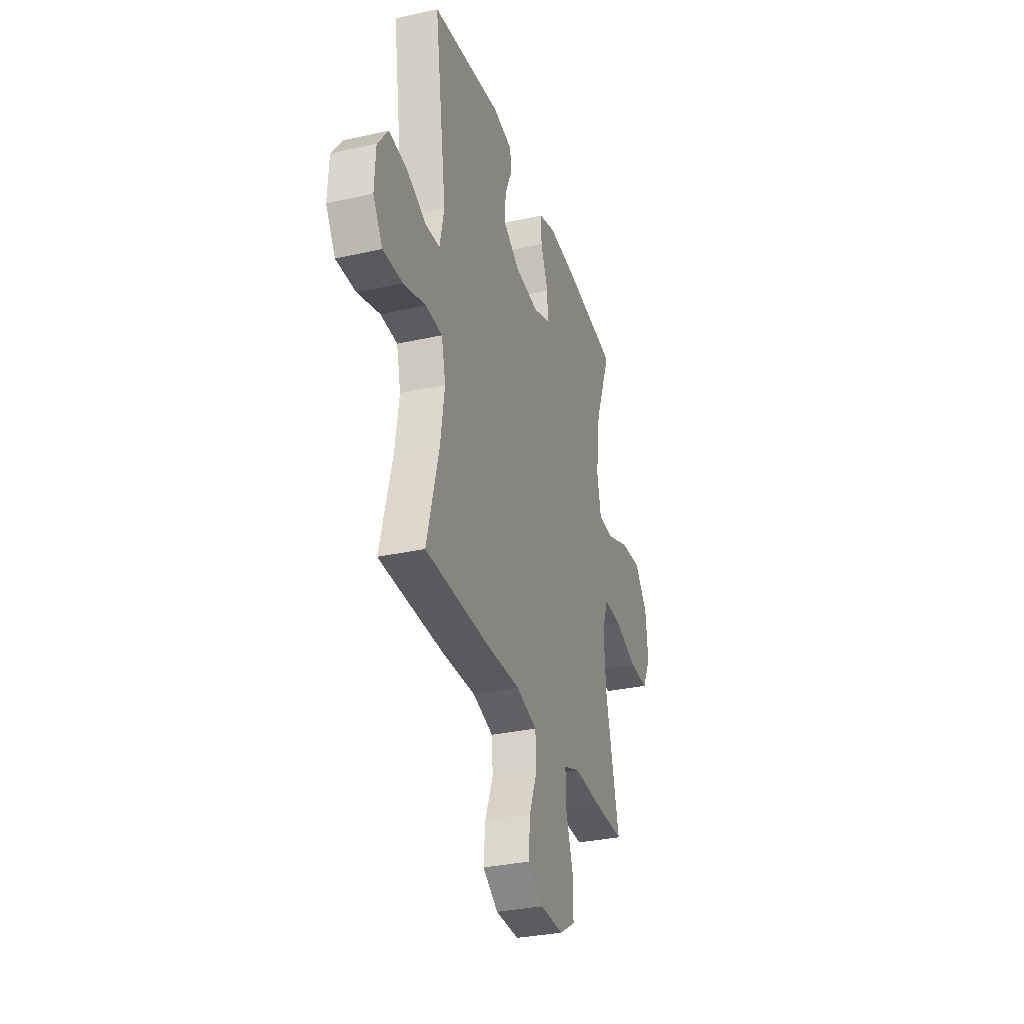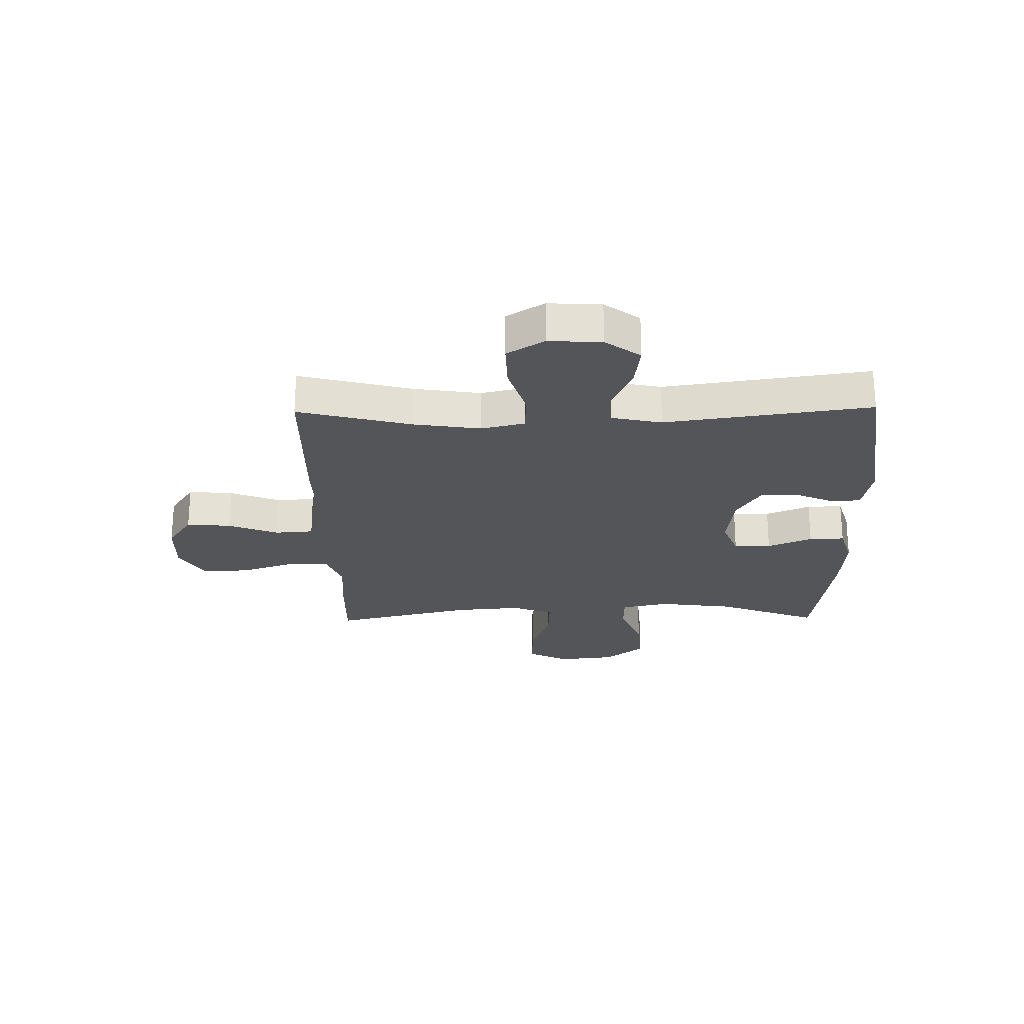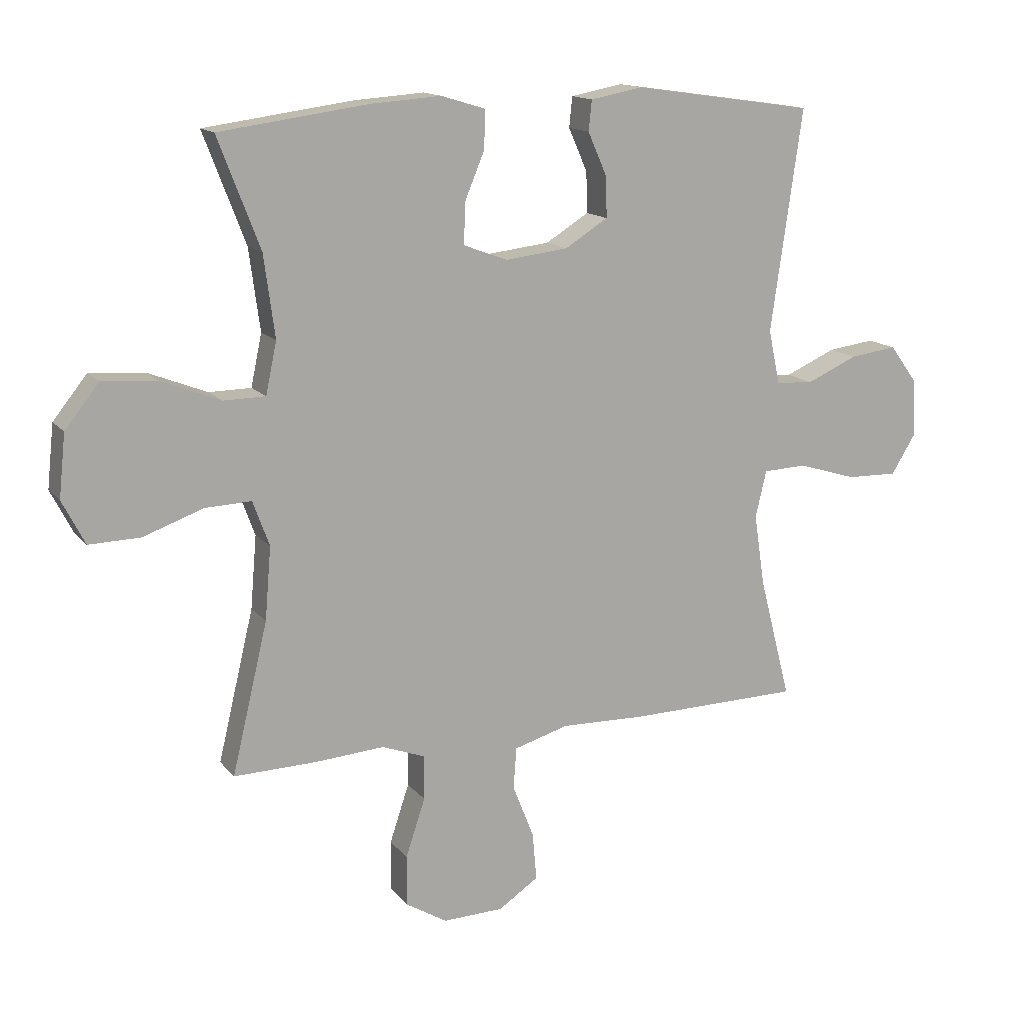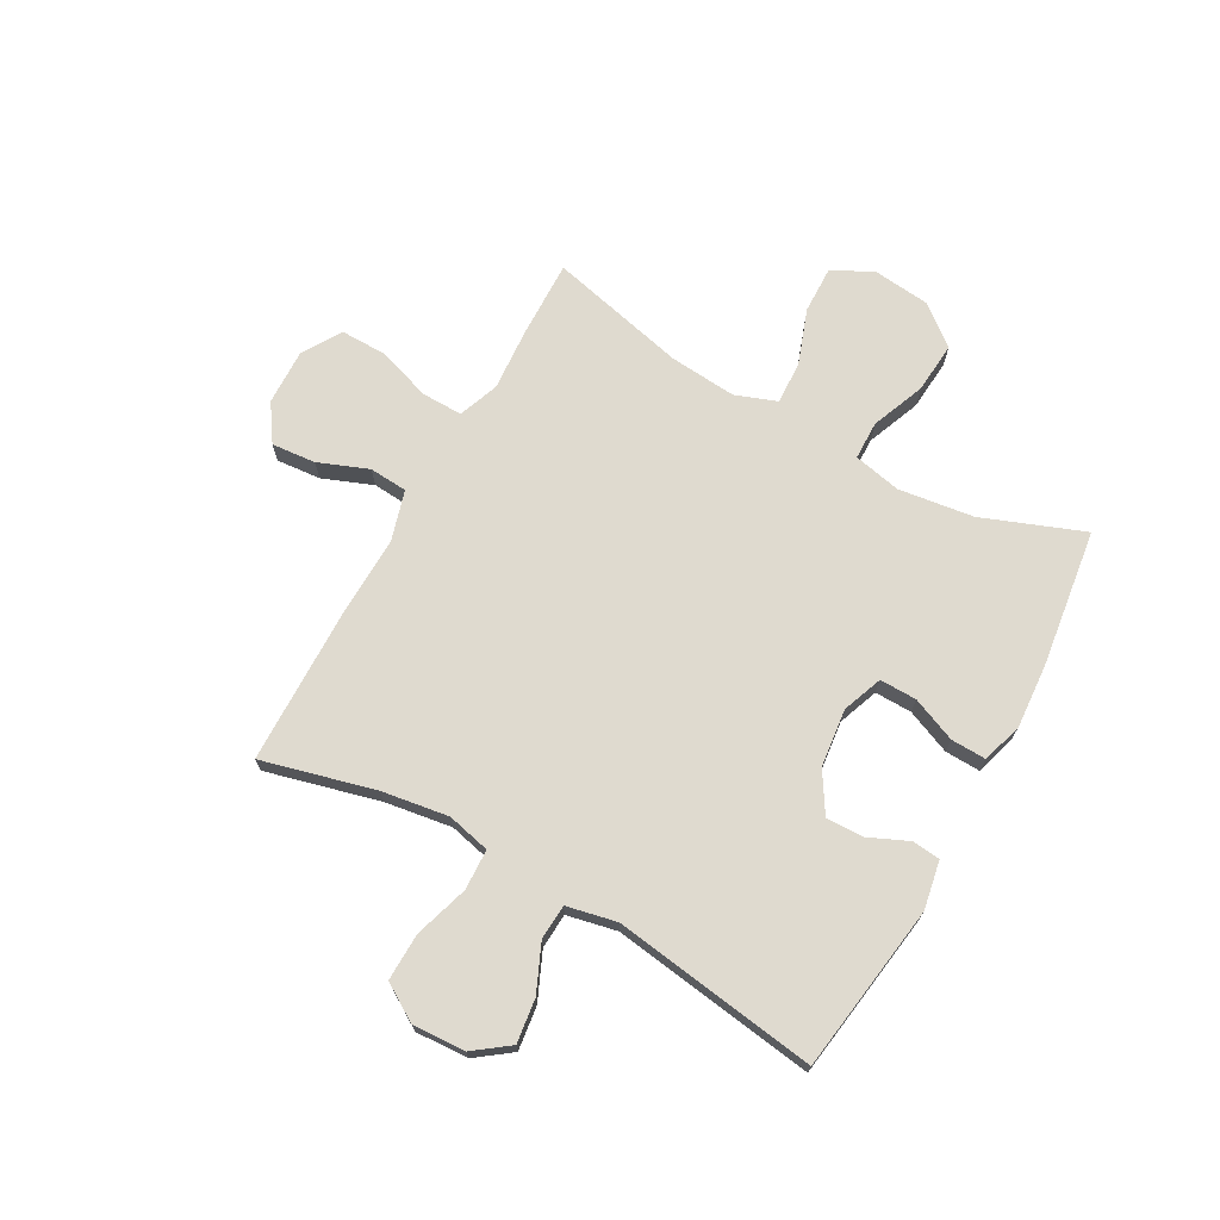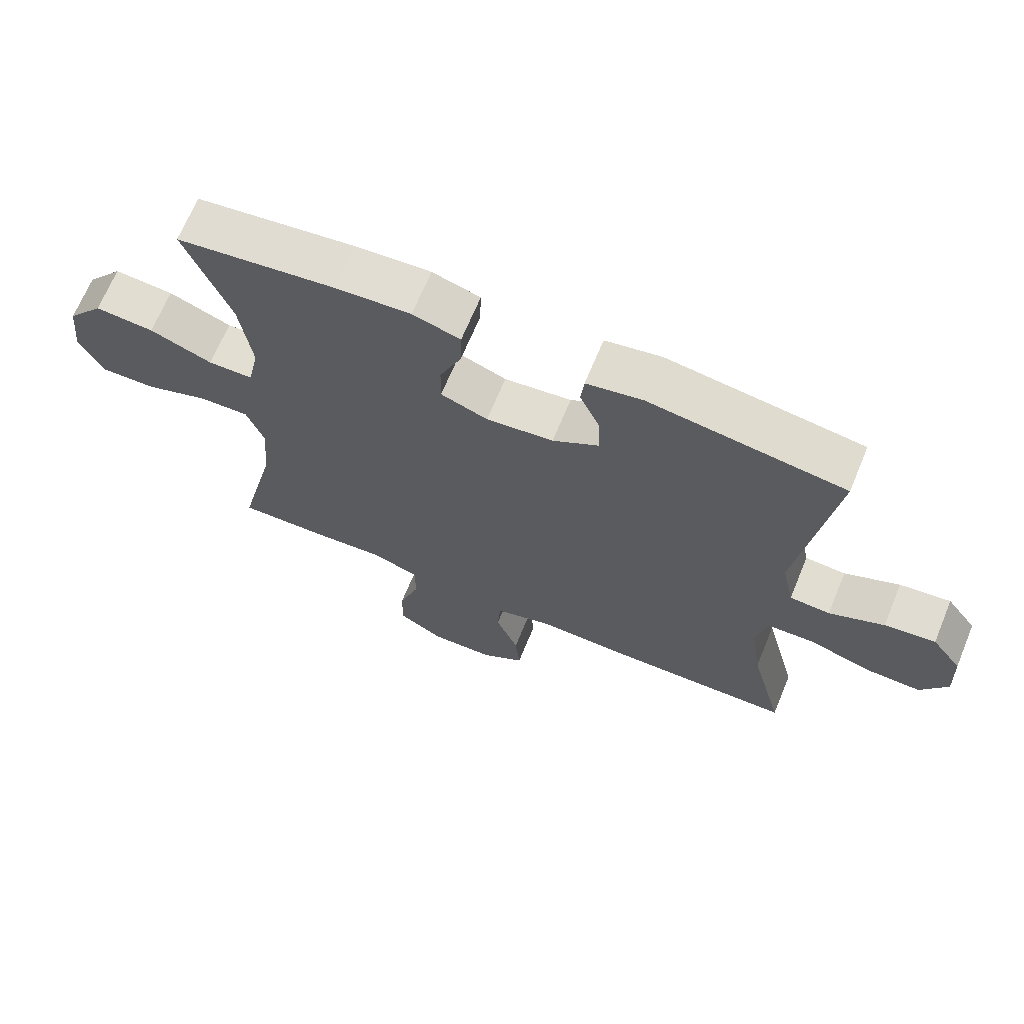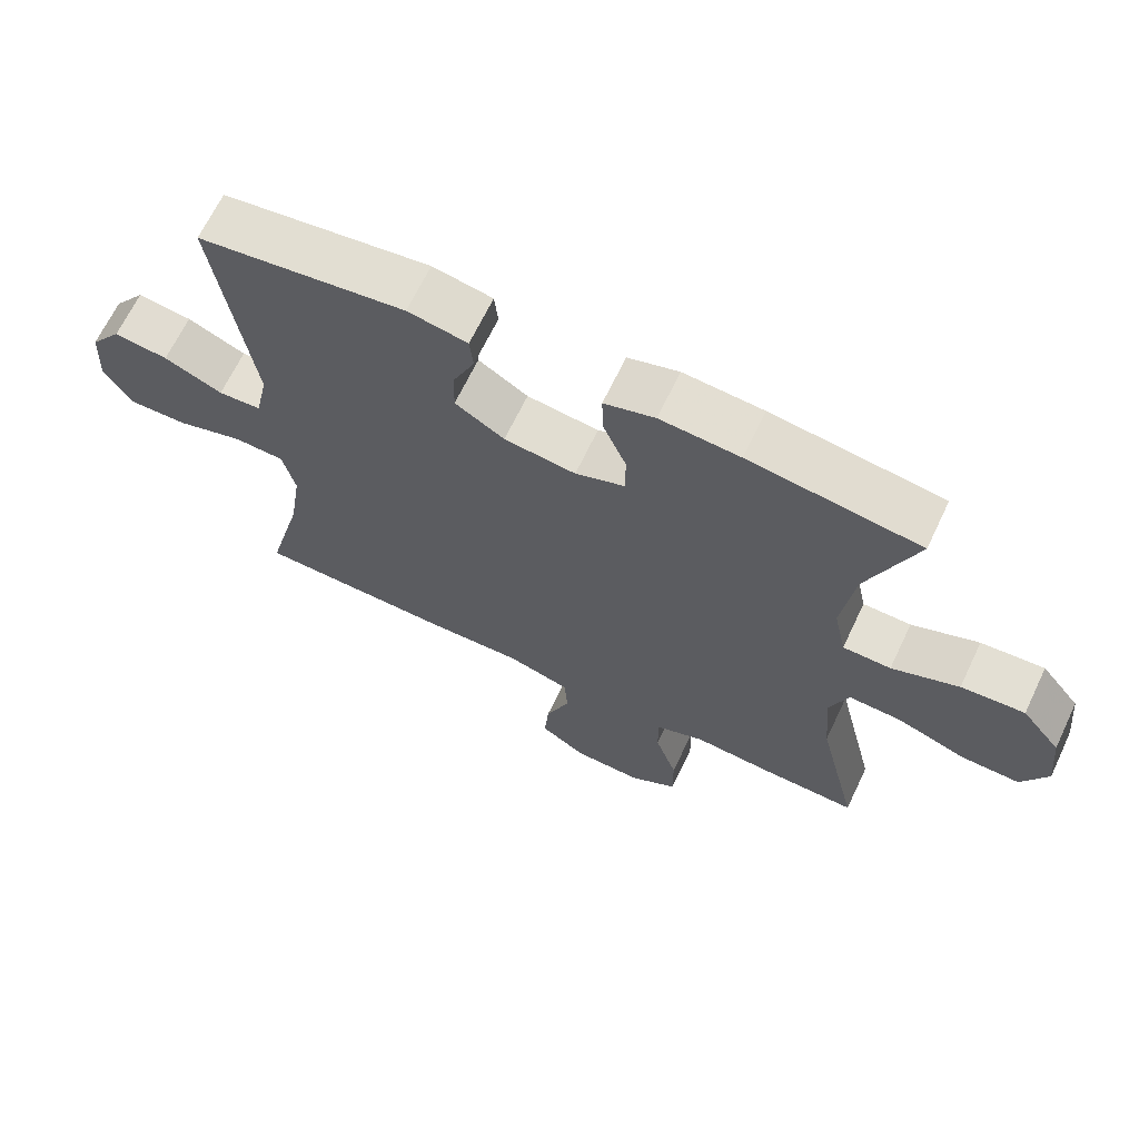
<metadata>
{"format":"obj","ext":"obj","renderer":"f3d","projection":"perspective","resolution":1024,"background":"white","views":[{"elev":-31.9,"azim":-72.5,"up":"+Z"},{"elev":-24.2,"azim":-89.0,"up":"+Y"},{"elev":14.4,"azim":155.5,"up":"+Z"},{"elev":70.8,"azim":-60.9,"up":"+Y"},{"elev":68.0,"azim":-157.5,"up":"+Z"},{"elev":66.8,"azim":25.5,"up":"+Z"}]}
</metadata>
<code>
v -0.5 0.07 -0.5
v -0.448 0.07 -0.299
v -0.43 0.07 -0.18
v -0.448 0.07 -0.103
v -0.52 0.07 -0.1
v -0.617 0.07 -0.13
v -0.701 0.07 -0.132
v -0.742 0.07 -0.066
v -0.737 0.07 0.028
v -0.691 0.07 0.09
v -0.613 0.07 0.08
v -0.529 0.07 0.043
v -0.467 0.07 0.047
v -0.448 0.07 0.136
v -0.5 0.07 0.5
v -0.201 0.07 0.543
v -0.115 0.07 0.527
v -0.11 0.07 0.477
v -0.141 0.07 0.407
v -0.143 0.07 0.34
v -0.072 0.07 0.296
v 0.031 0.07 0.284
v 0.103 0.07 0.311
v 0.102 0.07 0.377
v 0.069 0.07 0.456
v 0.067 0.07 0.519
v 0.14 0.07 0.541
v 0.255 0.07 0.533
v 0.5 0.07 0.5
v 0.431 0.07 0.32
v 0.413 0.07 0.186
v 0.431 0.07 0.101
v 0.5 0.07 0.1
v 0.596 0.07 0.138
v 0.687 0.07 0.145
v 0.743 0.07 0.075
v 0.754 0.07 -0.028
v 0.717 0.07 -0.1
v 0.633 0.07 -0.098
v 0.534 0.07 -0.063
v 0.458 0.07 -0.06
v 0.431 0.07 -0.134
v 0.441 0.07 -0.253
v 0.5 0.07 -0.5
v 0.363 0.07 -0.497
v 0.25 0.07 -0.489
v 0.178 0.07 -0.516
v 0.179 0.07 -0.589
v 0.211 0.07 -0.685
v 0.212 0.07 -0.768
v 0.143 0.07 -0.81
v 0.043 0.07 -0.807
v -0.023 0.07 -0.763
v -0.016 0.07 -0.684
v 0.019 0.07 -0.595
v 0.014 0.07 -0.527
v -0.076 0.07 -0.501
v -0.215 0.07 -0.505
v -0.5 0 -0.5
v -0.448 0 -0.299
v -0.43 0 -0.18
v -0.448 0 -0.103
v -0.52 0 -0.1
v -0.617 0 -0.13
v -0.701 0 -0.132
v -0.742 0 -0.066
v -0.737 0 0.028
v -0.691 0 0.09
v -0.613 0 0.08
v -0.529 0 0.043
v -0.467 0 0.047
v -0.448 0 0.136
v -0.5 0 0.5
v -0.201 0 0.543
v -0.115 0 0.527
v -0.11 0 0.477
v -0.141 0 0.407
v -0.143 0 0.34
v -0.072 0 0.296
v 0.031 0 0.284
v 0.103 0 0.311
v 0.102 0 0.377
v 0.069 0 0.456
v 0.067 0 0.519
v 0.14 0 0.541
v 0.255 0 0.533
v 0.5 0 0.5
v 0.431 0 0.32
v 0.413 0 0.186
v 0.431 0 0.101
v 0.5 0 0.1
v 0.596 0 0.138
v 0.687 0 0.145
v 0.743 0 0.075
v 0.754 0 -0.028
v 0.717 0 -0.1
v 0.633 0 -0.098
v 0.534 0 -0.063
v 0.458 0 -0.06
v 0.431 0 -0.134
v 0.441 0 -0.253
v 0.5 0 -0.5
v 0.363 0 -0.497
v 0.25 0 -0.489
v 0.178 0 -0.516
v 0.179 0 -0.589
v 0.211 0 -0.685
v 0.212 0 -0.768
v 0.143 0 -0.81
v 0.043 0 -0.807
v -0.023 0 -0.763
v -0.016 0 -0.684
v 0.019 0 -0.595
v 0.014 0 -0.527
v -0.076 0 -0.501
v -0.215 0 -0.505
f 57 58 1 2
f 56 57 2 3
f 52 53 54 55
f 52 55 56
f 51 52 56
f 48 49 50 51
f 47 48 51 56
f 46 47 56 3
f 43 44 45 46
f 42 43 46 3
f 37 38 39 40
f 37 40 41
f 36 37 41
f 33 34 35 36
f 32 33 36 41
f 31 32 41 42
f 27 28 29 30
f 27 30 31
f 24 25 26 27
f 23 24 27 31
f 22 23 31 42
f 16 17 18 19
f 14 15 16 19
f 13 14 19 20
f 9 10 11 12
f 9 12 13
f 8 9 13
f 5 6 7 8
f 4 5 8 13
f 21 22 42 3
f 13 20 21
f 3 4 13 21
f 60 59 116 115
f 61 60 115 114
f 113 112 111 110
f 114 113 110
f 114 110 109
f 109 108 107 106
f 114 109 106 105
f 61 114 105 104
f 104 103 102 101
f 61 104 101 100
f 98 97 96 95
f 99 98 95
f 99 95 94
f 94 93 92 91
f 99 94 91 90
f 100 99 90 89
f 88 87 86 85
f 89 88 85
f 85 84 83 82
f 89 85 82 81
f 100 89 81 80
f 77 76 75 74
f 77 74 73 72
f 78 77 72 71
f 70 69 68 67
f 71 70 67
f 71 67 66
f 66 65 64 63
f 71 66 63 62
f 61 100 80 79
f 79 78 71
f 79 71 62 61
f 1 59 60 2
f 2 60 61 3
f 3 61 62 4
f 4 62 63 5
f 5 63 64 6
f 6 64 65 7
f 7 65 66 8
f 8 66 67 9
f 9 67 68 10
f 10 68 69 11
f 11 69 70 12
f 12 70 71 13
f 13 71 72 14
f 14 72 73 15
f 15 73 74 16
f 16 74 75 17
f 17 75 76 18
f 18 76 77 19
f 19 77 78 20
f 20 78 79 21
f 21 79 80 22
f 22 80 81 23
f 23 81 82 24
f 24 82 83 25
f 25 83 84 26
f 26 84 85 27
f 27 85 86 28
f 28 86 87 29
f 29 87 88 30
f 30 88 89 31
f 31 89 90 32
f 32 90 91 33
f 33 91 92 34
f 34 92 93 35
f 35 93 94 36
f 36 94 95 37
f 37 95 96 38
f 38 96 97 39
f 39 97 98 40
f 40 98 99 41
f 41 99 100 42
f 42 100 101 43
f 43 101 102 44
f 44 102 103 45
f 45 103 104 46
f 46 104 105 47
f 47 105 106 48
f 48 106 107 49
f 49 107 108 50
f 50 108 109 51
f 51 109 110 52
f 52 110 111 53
f 53 111 112 54
f 54 112 113 55
f 55 113 114 56
f 56 114 115 57
f 57 115 116 58
f 58 116 59 1

</code>
